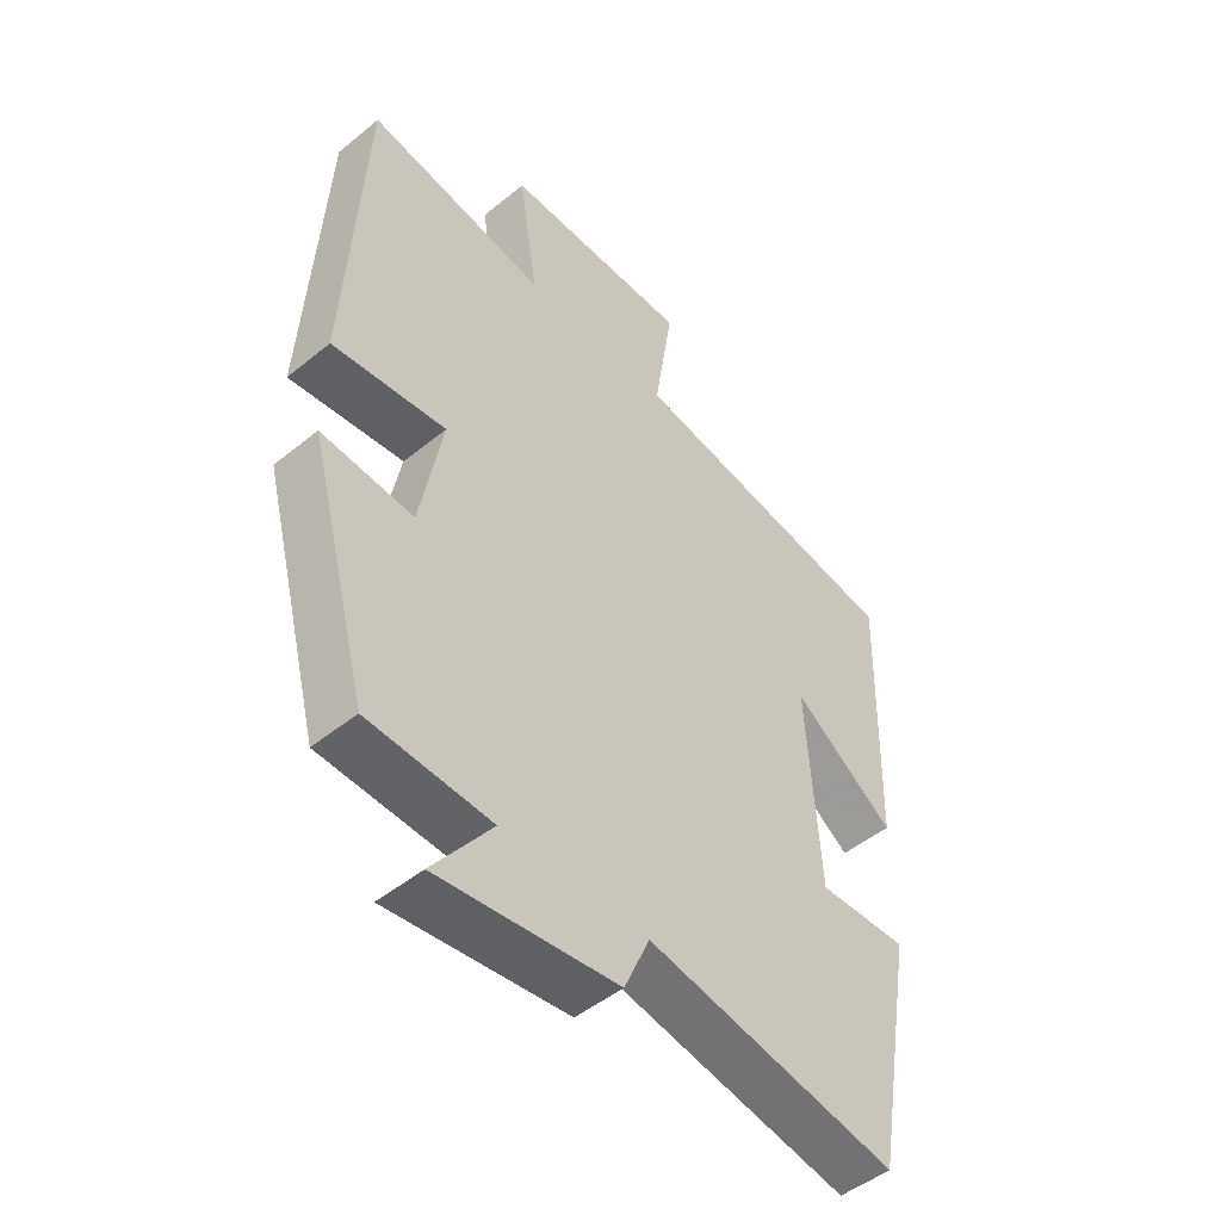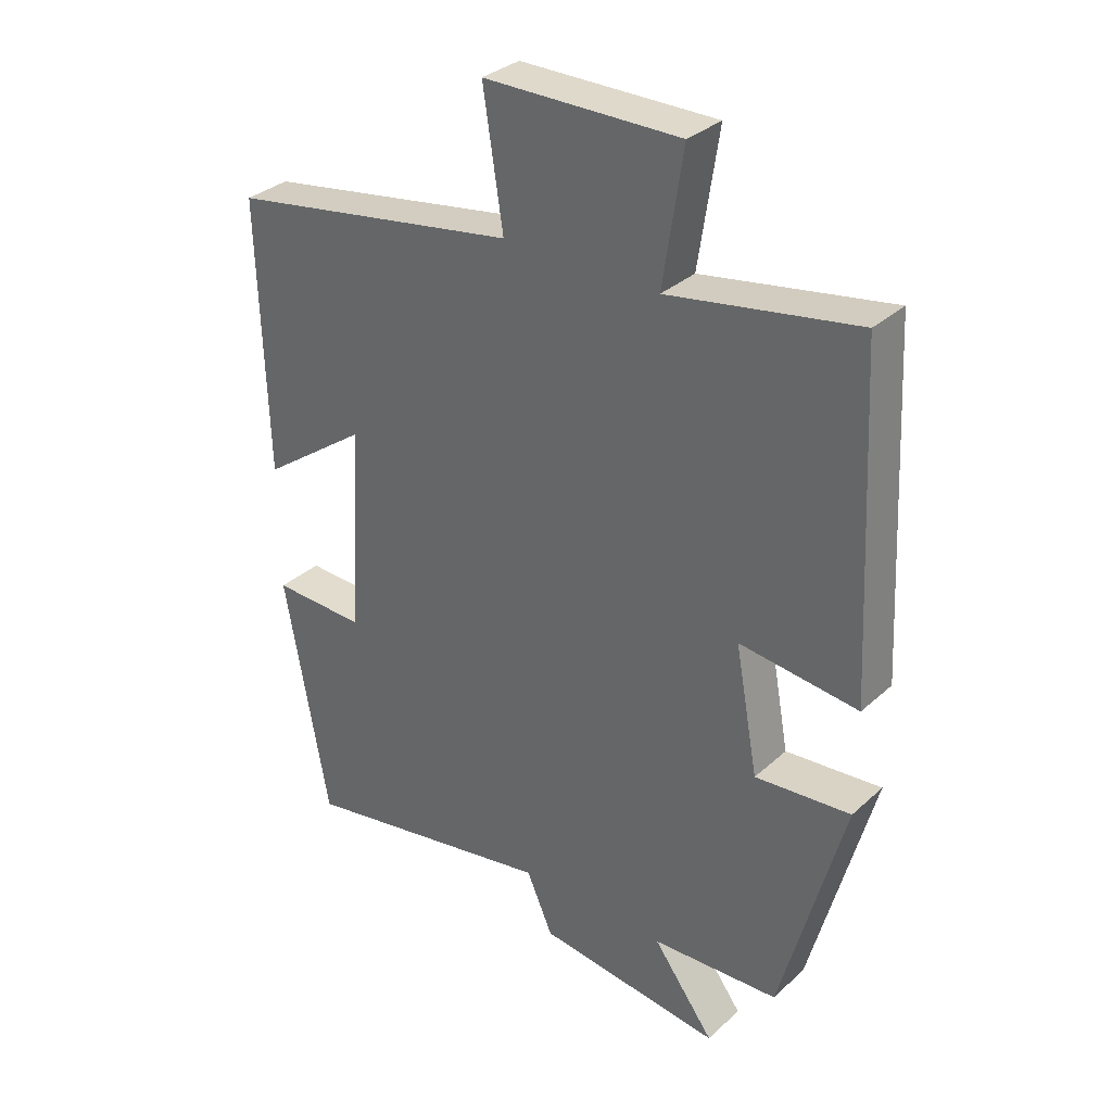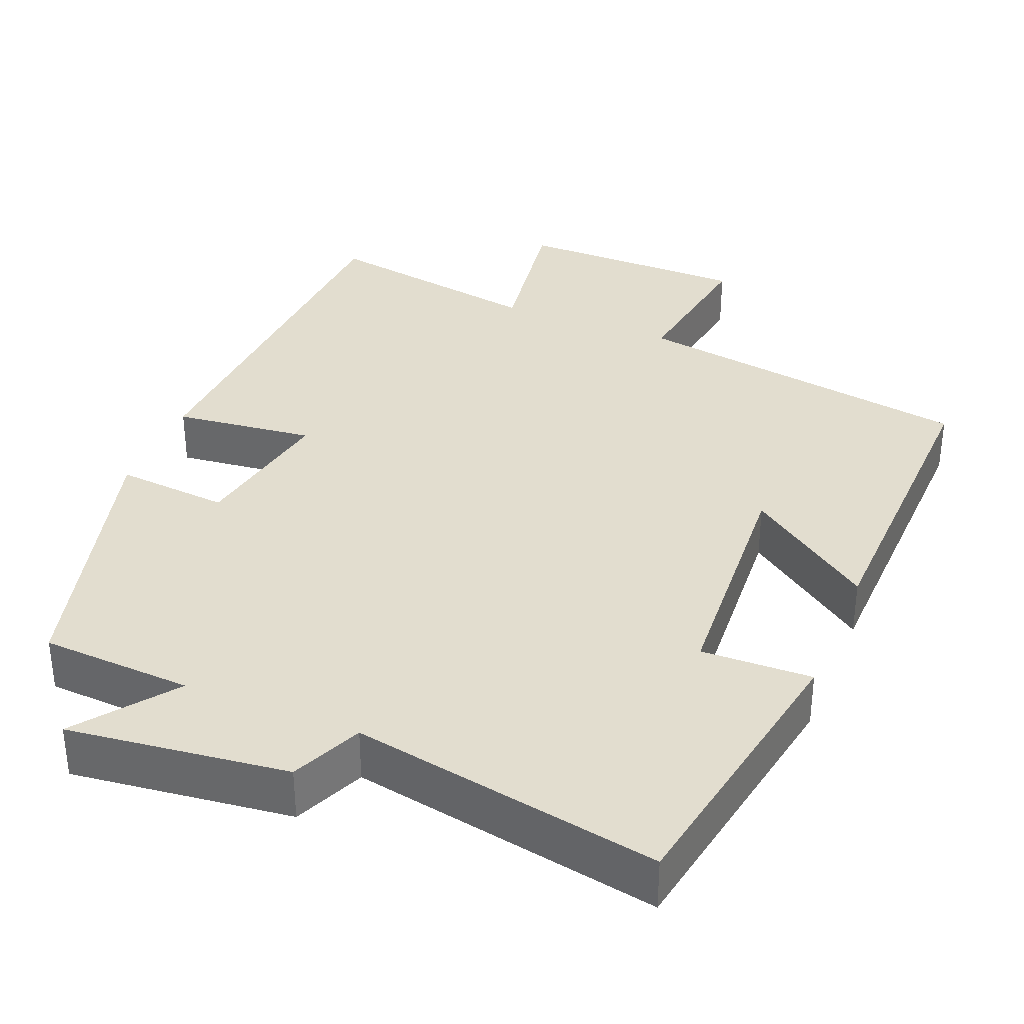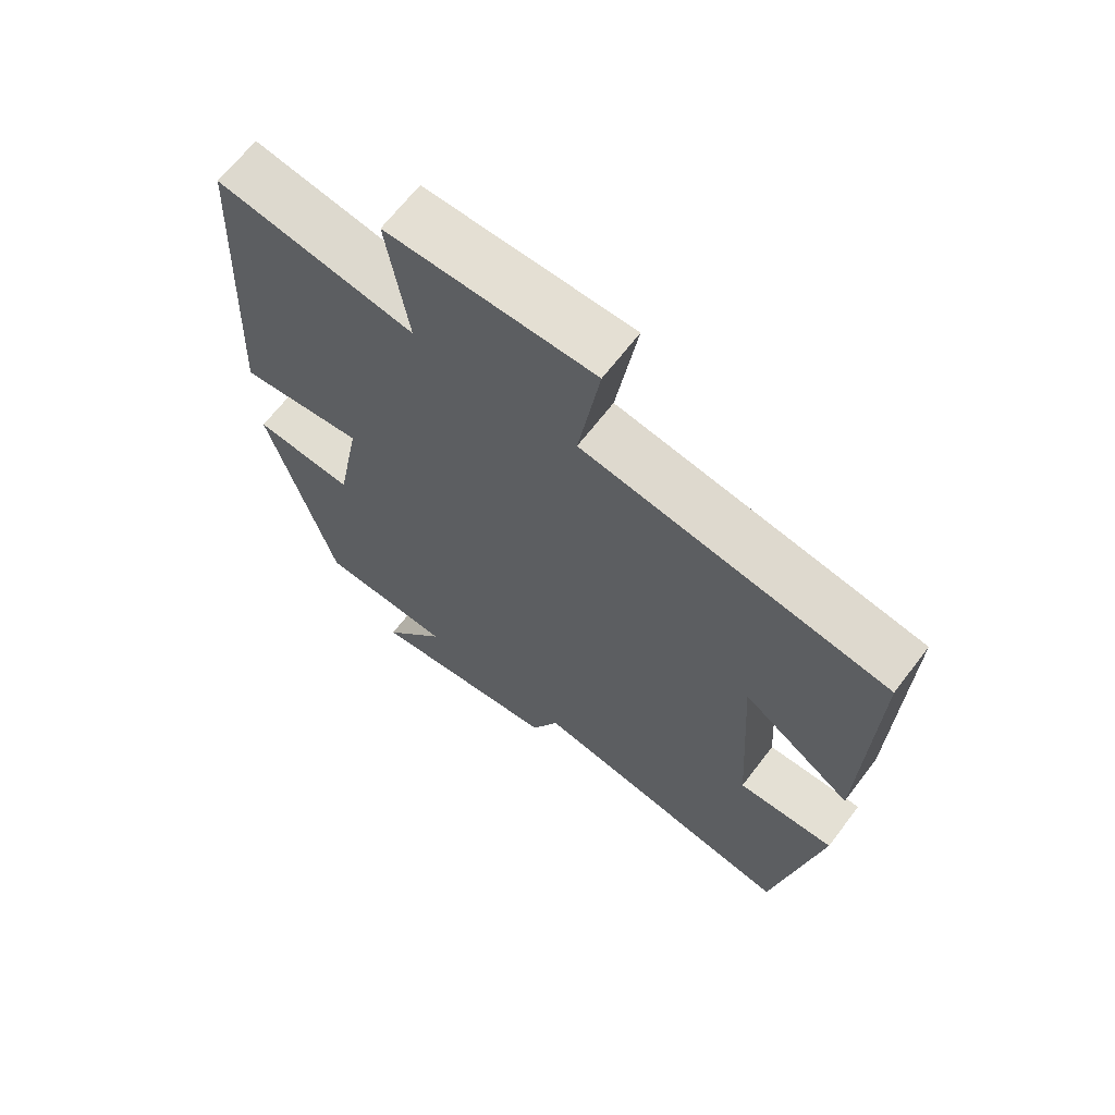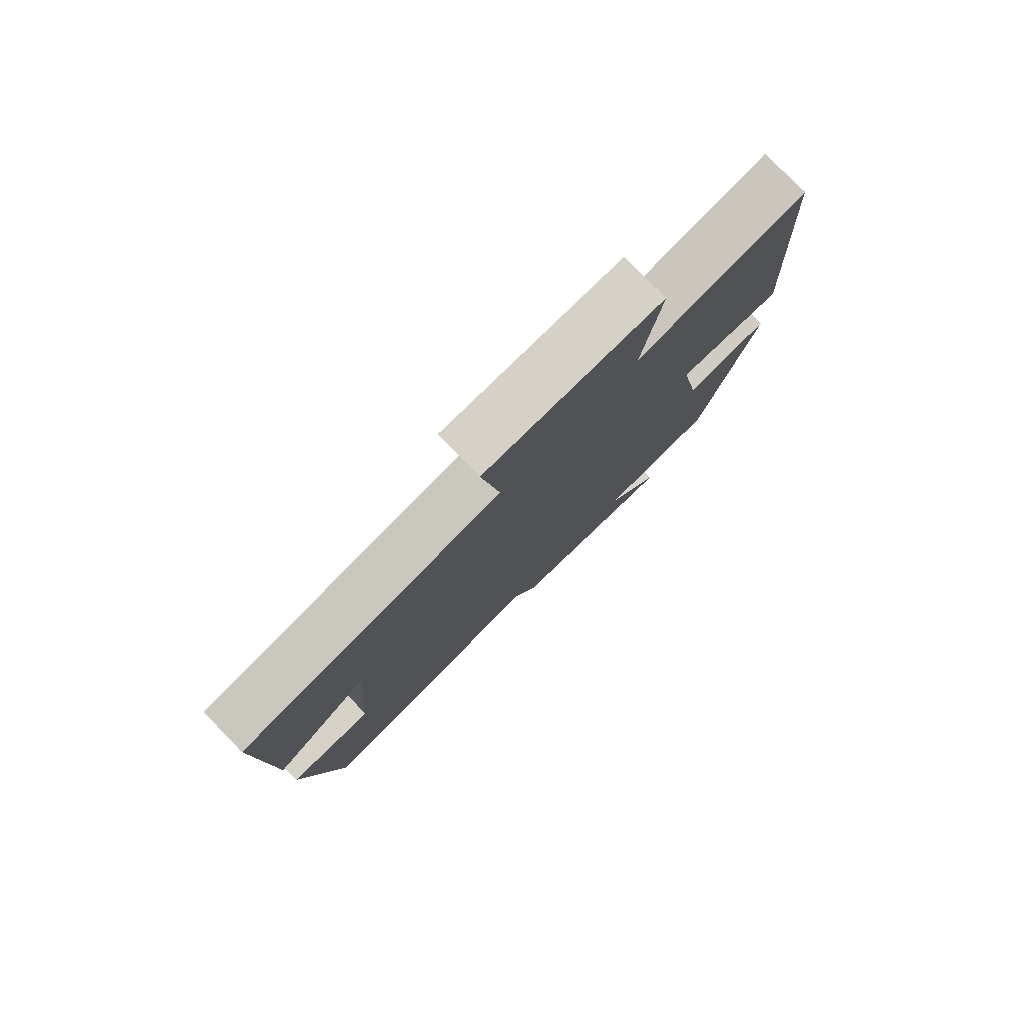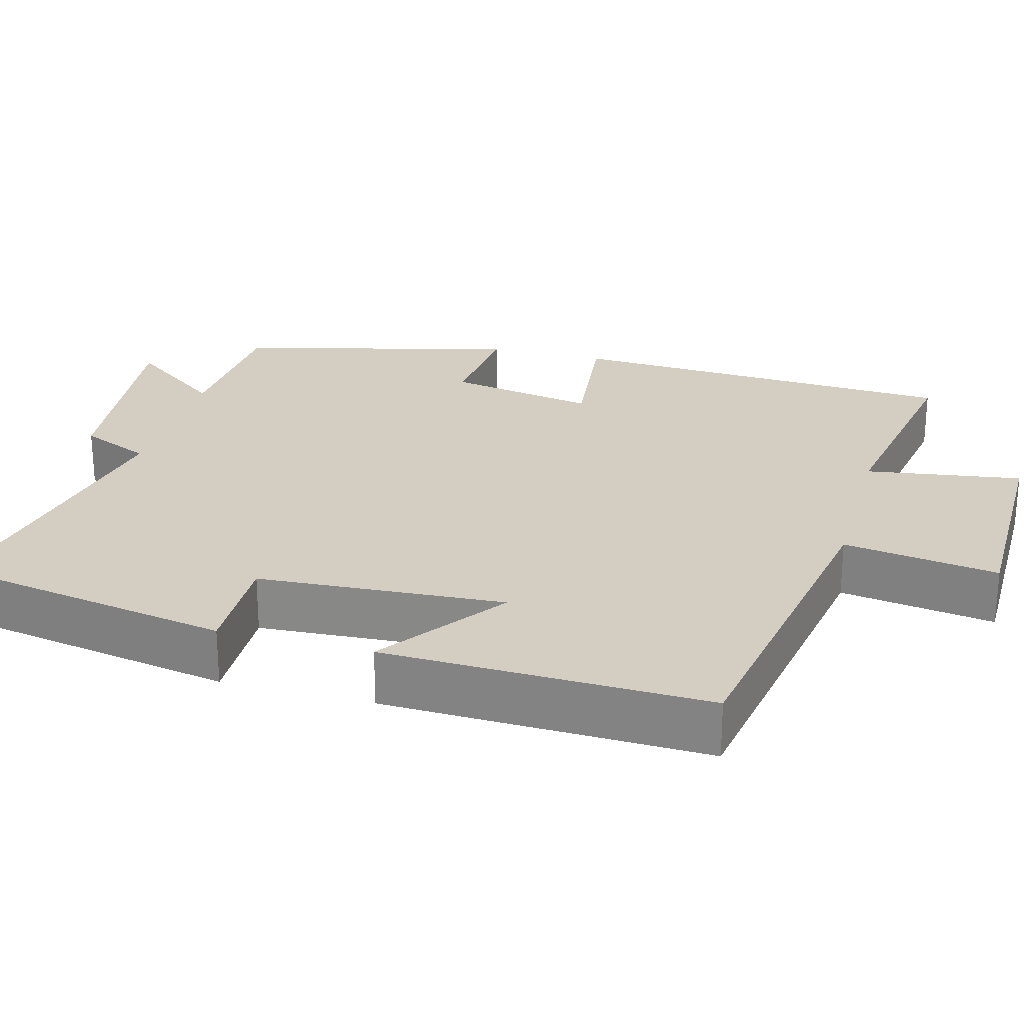
<metadata>
{"format":"obj","ext":"obj","renderer":"f3d","projection":"perspective","resolution":1024,"background":"white","views":[{"elev":-48.8,"azim":132.1,"up":"+Z"},{"elev":32.7,"azim":39.1,"up":"+Z"},{"elev":34.9,"azim":-157.9,"up":"+Y"},{"elev":66.5,"azim":-142.6,"up":"+Z"},{"elev":79.2,"azim":-44.4,"up":"+Z"},{"elev":25.0,"azim":-74.7,"up":"+Y"}]}
</metadata>
<code>
v 0.403 0.07 -0.489
v 0.205 0.07 -0.5
v 0.3 0.07 -0.627
v 0.012 0.07 -0.593
v -0.029 0.07 -0.5
v -0.432 0.07 -0.575
v -0.5 0.07 -0.196
v -0.355 0.07 -0.2
v -0.335 0.07 0.122
v -0.5 0.07 0.004
v -0.512 0.07 0.426
v -0.061 0.07 0.5
v -0.092 0.07 0.702
v 0.212 0.07 0.704
v 0.181 0.07 0.5
v 0.473 0.07 0.55
v 0.5 0.07 0.036
v 0.316 0.07 0.057
v 0.352 0.07 -0.137
v 0.5 0.07 -0.124
v 0.403 0 -0.489
v 0.205 0 -0.5
v 0.3 0 -0.627
v 0.012 0 -0.593
v -0.029 0 -0.5
v -0.432 0 -0.575
v -0.5 0 -0.196
v -0.355 0 -0.2
v -0.335 0 0.122
v -0.5 0 0.004
v -0.512 0 0.426
v -0.061 0 0.5
v -0.092 0 0.702
v 0.212 0 0.704
v 0.181 0 0.5
v 0.473 0 0.55
v 0.5 0 0.036
v 0.316 0 0.057
v 0.352 0 -0.137
v 0.5 0 -0.124
f 19 20 1 2
f 18 19 2
f 15 16 17 18
f 15 18 2
f 12 13 14 15
f 12 15 2
f 9 10 11 12
f 8 9 12 2
f 5 6 7 8
f 5 8 2 3
f 3 4 5
f 22 21 40 39
f 22 39 38
f 38 37 36 35
f 22 38 35
f 35 34 33 32
f 22 35 32
f 32 31 30 29
f 22 32 29 28
f 28 27 26 25
f 23 22 28 25
f 25 24 23
f 1 21 22 2
f 2 22 23 3
f 3 23 24 4
f 4 24 25 5
f 5 25 26 6
f 6 26 27 7
f 7 27 28 8
f 8 28 29 9
f 9 29 30 10
f 10 30 31 11
f 11 31 32 12
f 12 32 33 13
f 13 33 34 14
f 14 34 35 15
f 15 35 36 16
f 16 36 37 17
f 17 37 38 18
f 18 38 39 19
f 19 39 40 20
f 20 40 21 1

</code>
